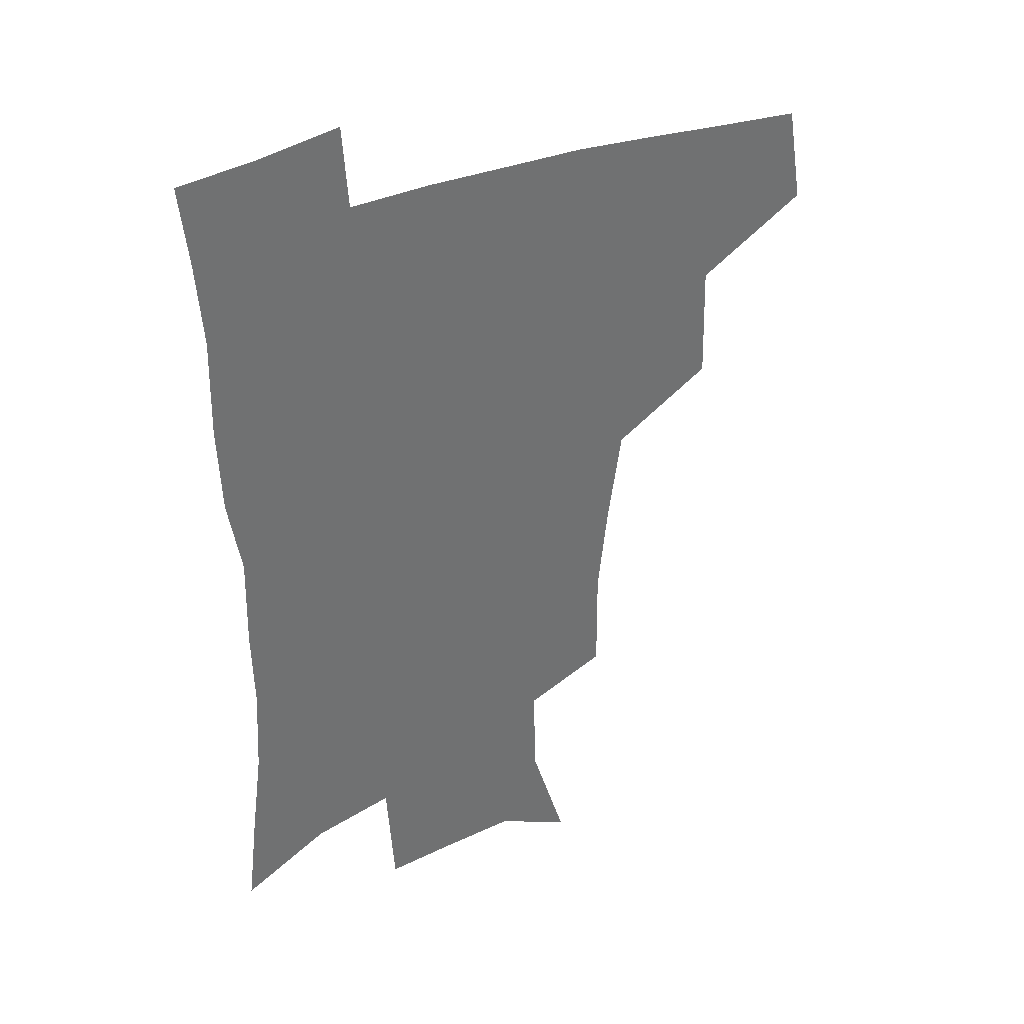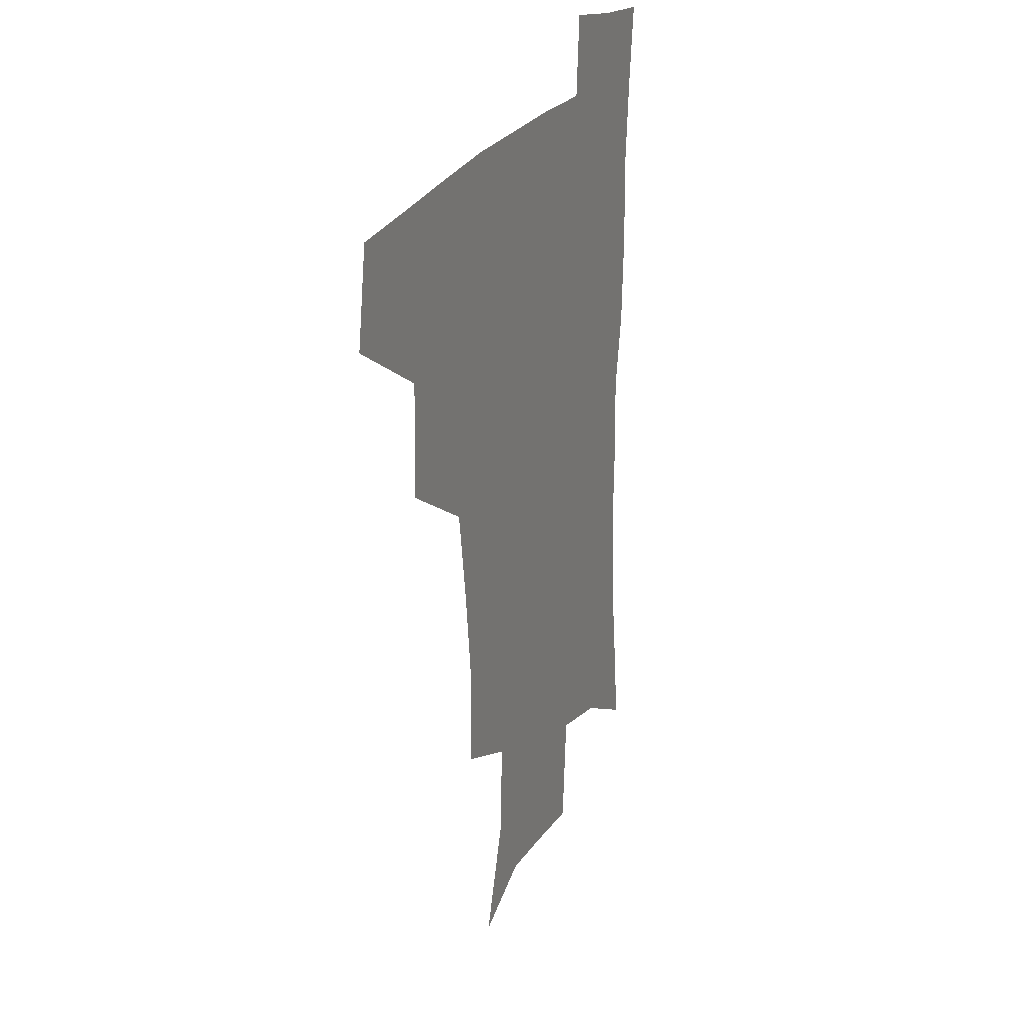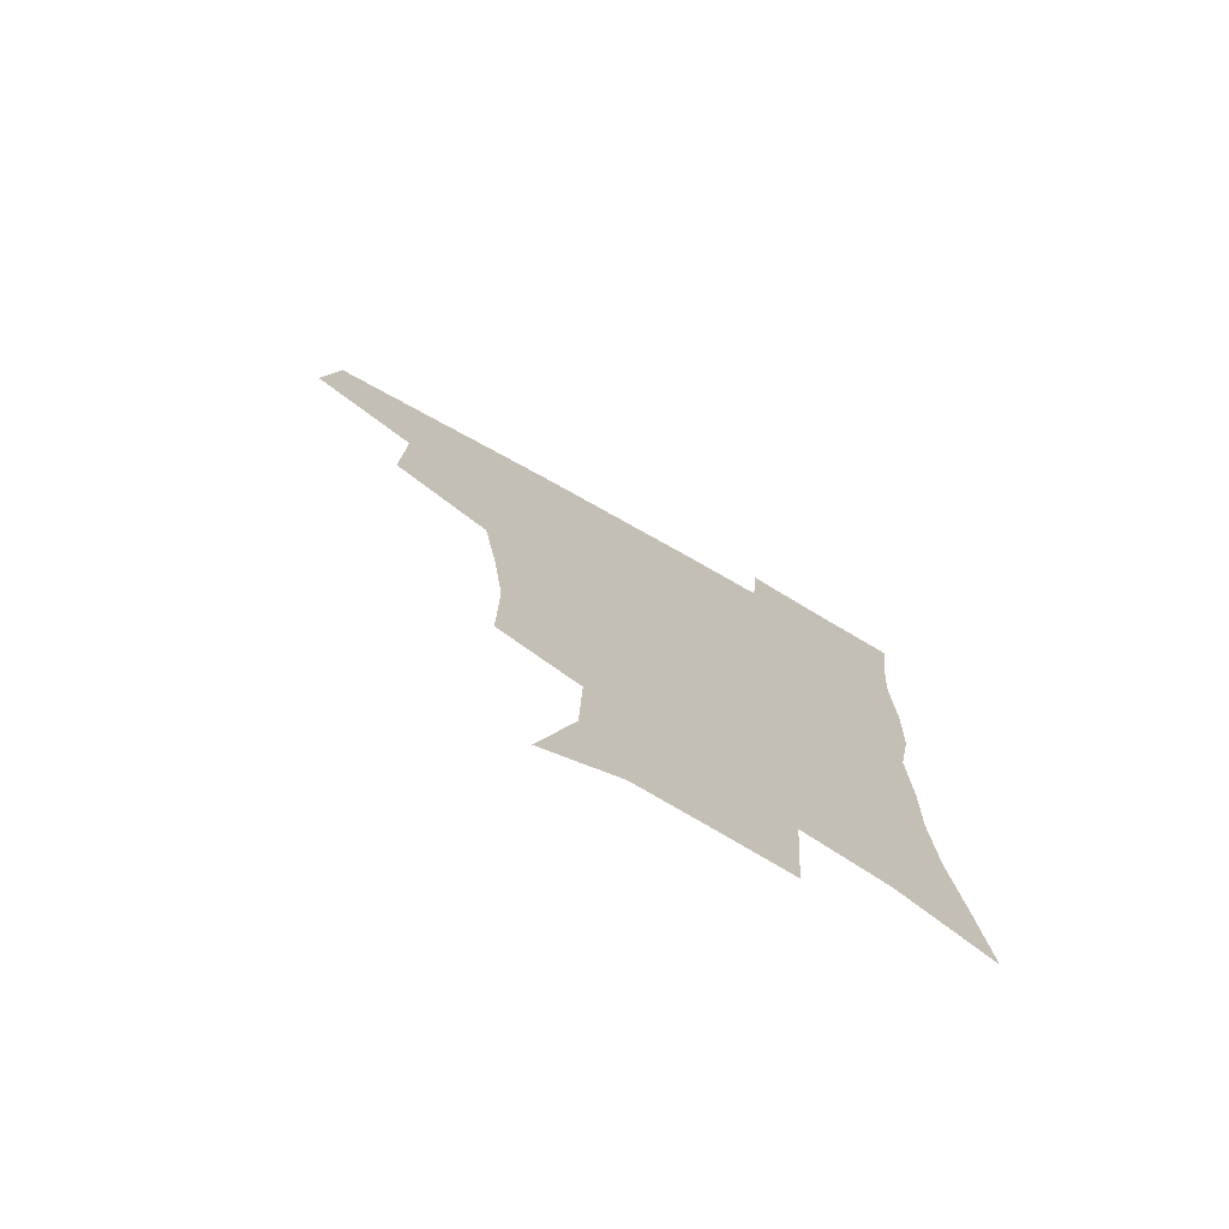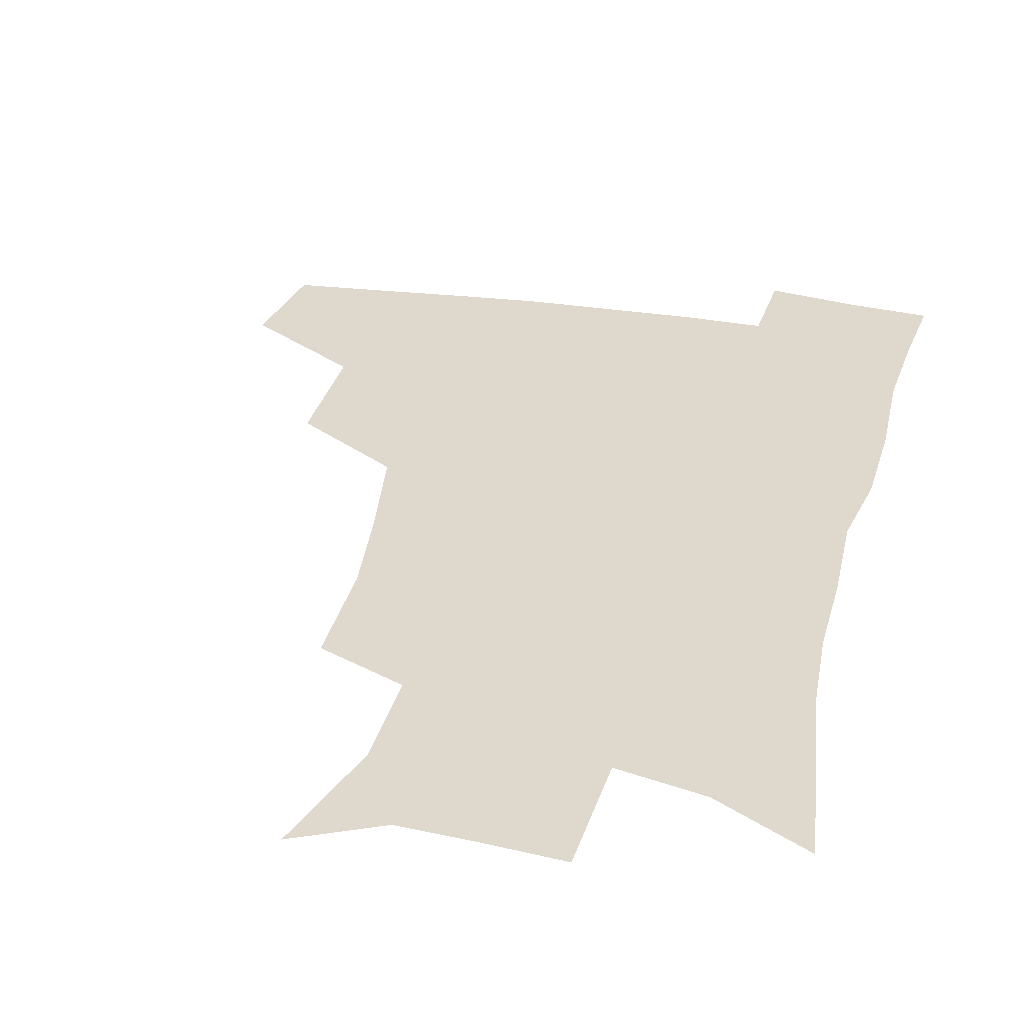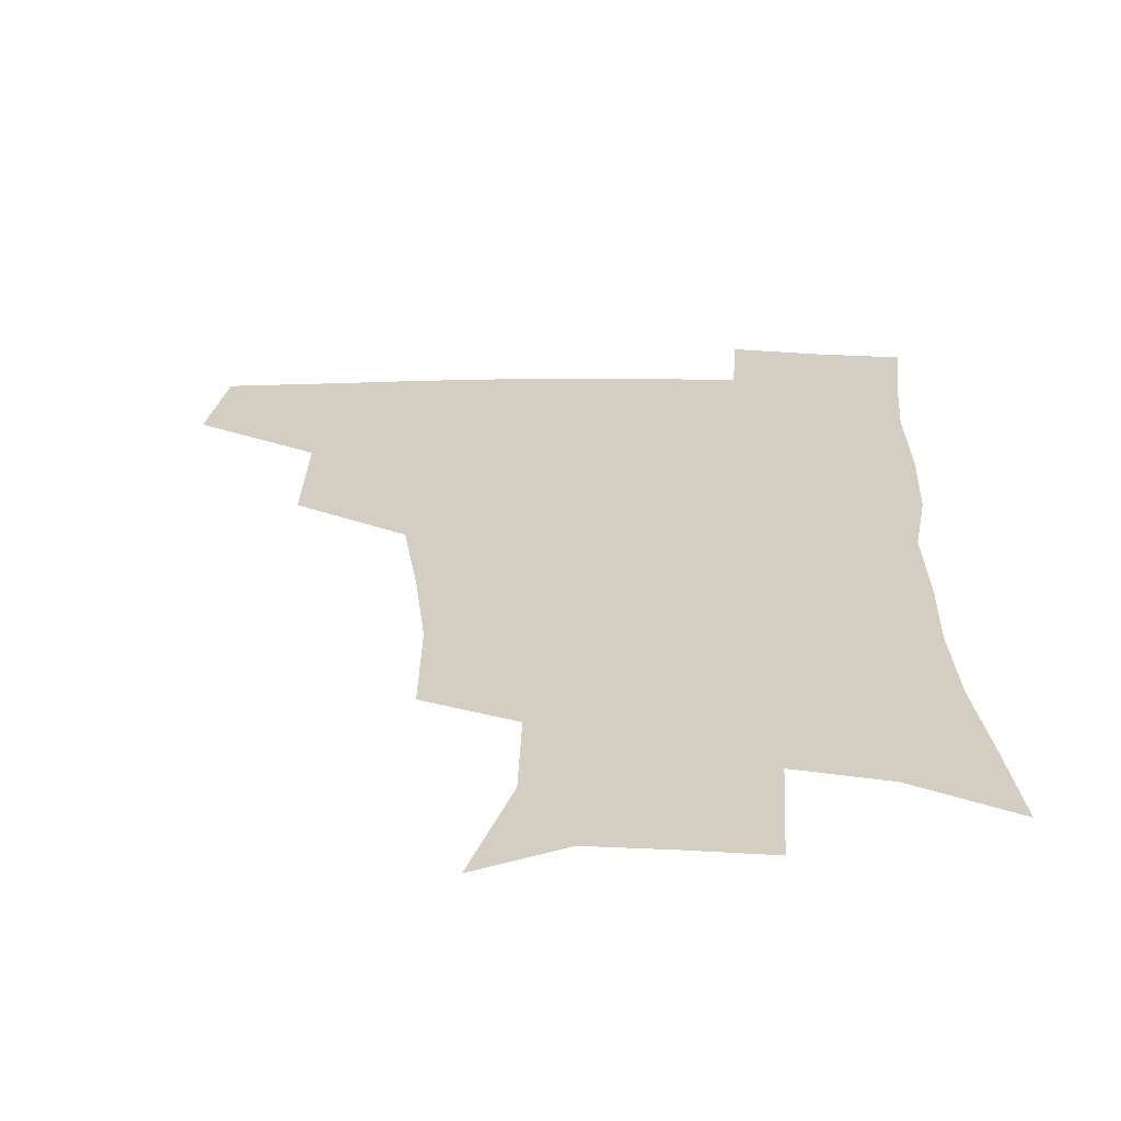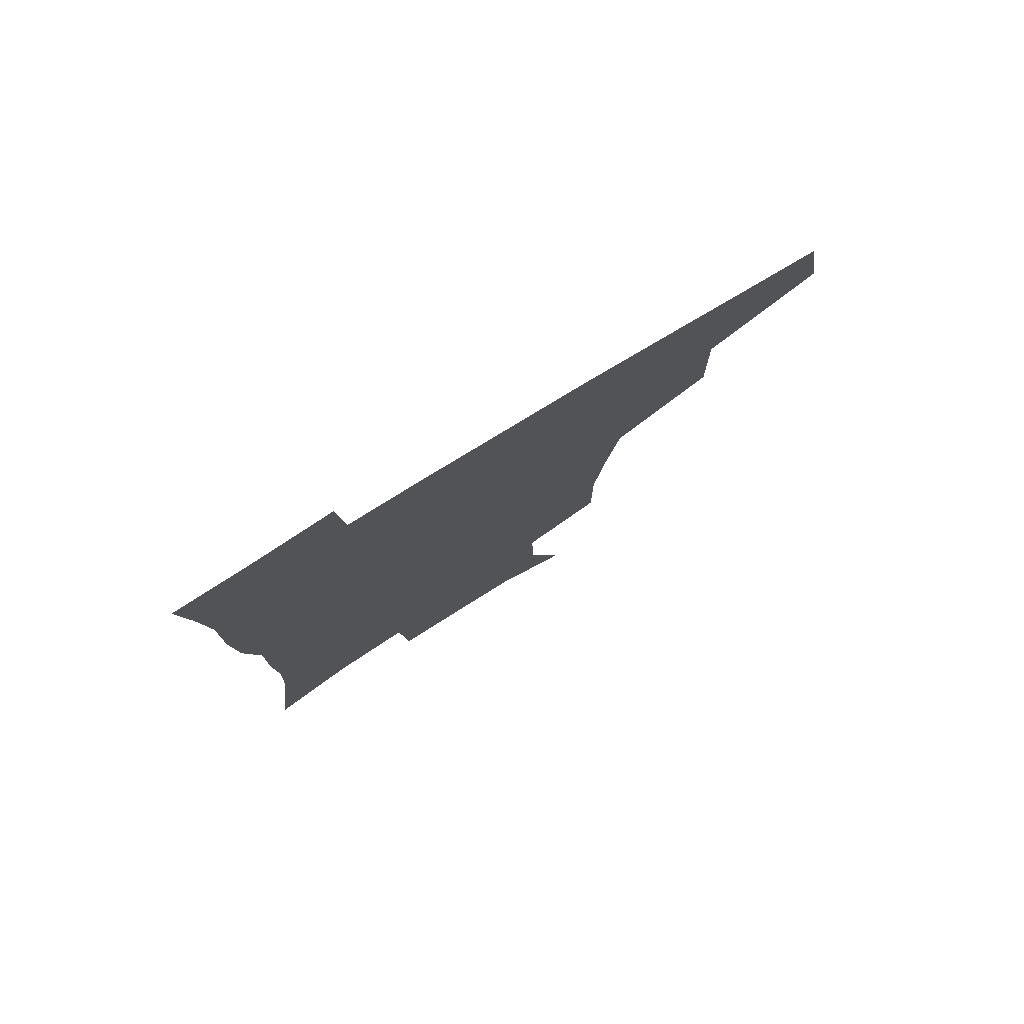
<metadata>
{"format":"obj","ext":"obj","renderer":"f3d","projection":"perspective","resolution":1024,"background":"white","views":[{"elev":37.0,"azim":152.7,"up":"+Y"},{"elev":25.1,"azim":-66.3,"up":"+Y"},{"elev":-75.6,"azim":-29.4,"up":"+Y"},{"elev":32.2,"azim":12.9,"up":"+Z"},{"elev":25.3,"azim":0.0,"up":"+Z"},{"elev":79.5,"azim":148.6,"up":"+Y"}]}
</metadata>
<code>
v 479.3 442.9 0
v 484.9 477.6 0
v 516.6 377 0
v 517.7 418.7 0
v 516.8 450.5 0
v 514.7 479.8 0
v 559.8 248.4 0
v 560.1 287.3 0
v 556.6 319.8 0
v 551.5 354.8 0
v 547.1 388.1 0
v 548 424.3 0
v 546.6 453.3 0
v 543.7 482 0
v 575.1 159.6 0
v 587.8 201 0
v 588.8 235.6 0
v 586.3 271.1 0
v 584.5 304.8 0
v 581.4 335.4 0
v 578.7 367.4 0
v 577.6 399.5 0
v 576.5 428 0
v 576 455.4 0
v 572.7 484 0
v 602.7 172.4 0
v 611 212.7 0
v 610.3 245 0
v 609.1 280.8 0
v 607.4 310.9 0
v 605.5 341.4 0
v 604.1 371.8 0
v 603.7 402.4 0
v 603.2 429.1 0
v 603.1 456.6 0
v 602.2 484.2 0
v 628 170.4 0
v 633.4 215.9 0
v 632.7 250.2 0
v 631.6 281.1 0
v 630.3 313.7 0
v 629.5 344.1 0
v 629 374.2 0
v 629.1 403.1 0
v 629.8 429.7 0
v 630.5 457 0
v 630.5 484.4 0
v 653.9 167.8 0
v 656.7 210.7 0
v 655.5 248 0
v 654 281.5 0
v 653.6 311.2 0
v 653.3 341.9 0
v 653.7 371.6 0
v 654.3 400.9 0
v 655.8 428.6 0
v 657.3 456.4 0
v 659.2 483.4 0
v 661.2 513.3 0
v 685.8 203.7 0
v 680.9 240.3 0
v 678.2 273.9 0
v 676.6 306.4 0
v 678.6 333.7 0
v 678.7 365.2 0
v 680.3 394.7 0
v 682 424.4 0
v 683.7 453.9 0
v 686.4 481 0
v 690.5 508.3 0
v 717.3 185.9 0
v 713.4 219.1 0
v 709 253.5 0
v 707.4 285.5 0
v 708.1 315.3 0
v 707.5 349.2 0
v 712.3 377.5 0
v 713.7 410 0
v 713 445.4 0
v 715.3 476.1 0
v 718.5 505.2 0
f 4 5 1
f 1 5 2
f 5 6 2
f 10 11 3
f 3 11 4
f 11 12 4
f 4 12 5
f 12 13 5
f 5 13 6
f 13 14 6
f 17 18 7
f 7 18 8
f 18 19 8
f 8 19 9
f 19 20 9
f 9 20 10
f 20 21 10
f 10 21 11
f 21 22 11
f 11 22 12
f 22 23 12
f 12 23 13
f 23 24 13
f 13 24 14
f 24 25 14
f 15 26 16
f 26 27 16
f 16 27 17
f 27 28 17
f 17 28 18
f 28 29 18
f 18 29 19
f 29 30 19
f 19 30 20
f 30 31 20
f 20 31 21
f 31 32 21
f 21 32 22
f 32 33 22
f 22 33 23
f 33 34 23
f 23 34 24
f 34 35 24
f 24 35 25
f 35 36 25
f 26 37 27
f 37 38 27
f 27 38 28
f 38 39 28
f 28 39 29
f 39 40 29
f 29 40 30
f 40 41 30
f 30 41 31
f 41 42 31
f 31 42 32
f 42 43 32
f 32 43 33
f 43 44 33
f 33 44 34
f 44 45 34
f 34 45 35
f 45 46 35
f 35 46 36
f 46 47 36
f 37 48 38
f 48 49 38
f 38 49 39
f 49 50 39
f 39 50 40
f 50 51 40
f 40 51 41
f 51 52 41
f 41 52 42
f 52 53 42
f 42 53 43
f 53 54 43
f 43 54 44
f 54 55 44
f 44 55 45
f 55 56 45
f 45 56 46
f 56 57 46
f 46 57 47
f 57 58 47
f 49 60 50
f 60 61 50
f 50 61 51
f 61 62 51
f 51 62 52
f 62 63 52
f 52 63 53
f 63 64 53
f 53 64 54
f 64 65 54
f 54 65 55
f 65 66 55
f 55 66 56
f 66 67 56
f 56 67 57
f 67 68 57
f 57 68 58
f 68 69 58
f 58 69 59
f 69 70 59
f 60 71 61
f 71 72 61
f 61 72 62
f 72 73 62
f 62 73 63
f 73 74 63
f 63 74 64
f 74 75 64
f 64 75 65
f 75 76 65
f 65 76 66
f 76 77 66
f 66 77 67
f 77 78 67
f 67 78 68
f 78 79 68
f 68 79 69
f 79 80 69
f 69 80 70
f 80 81 70

</code>
